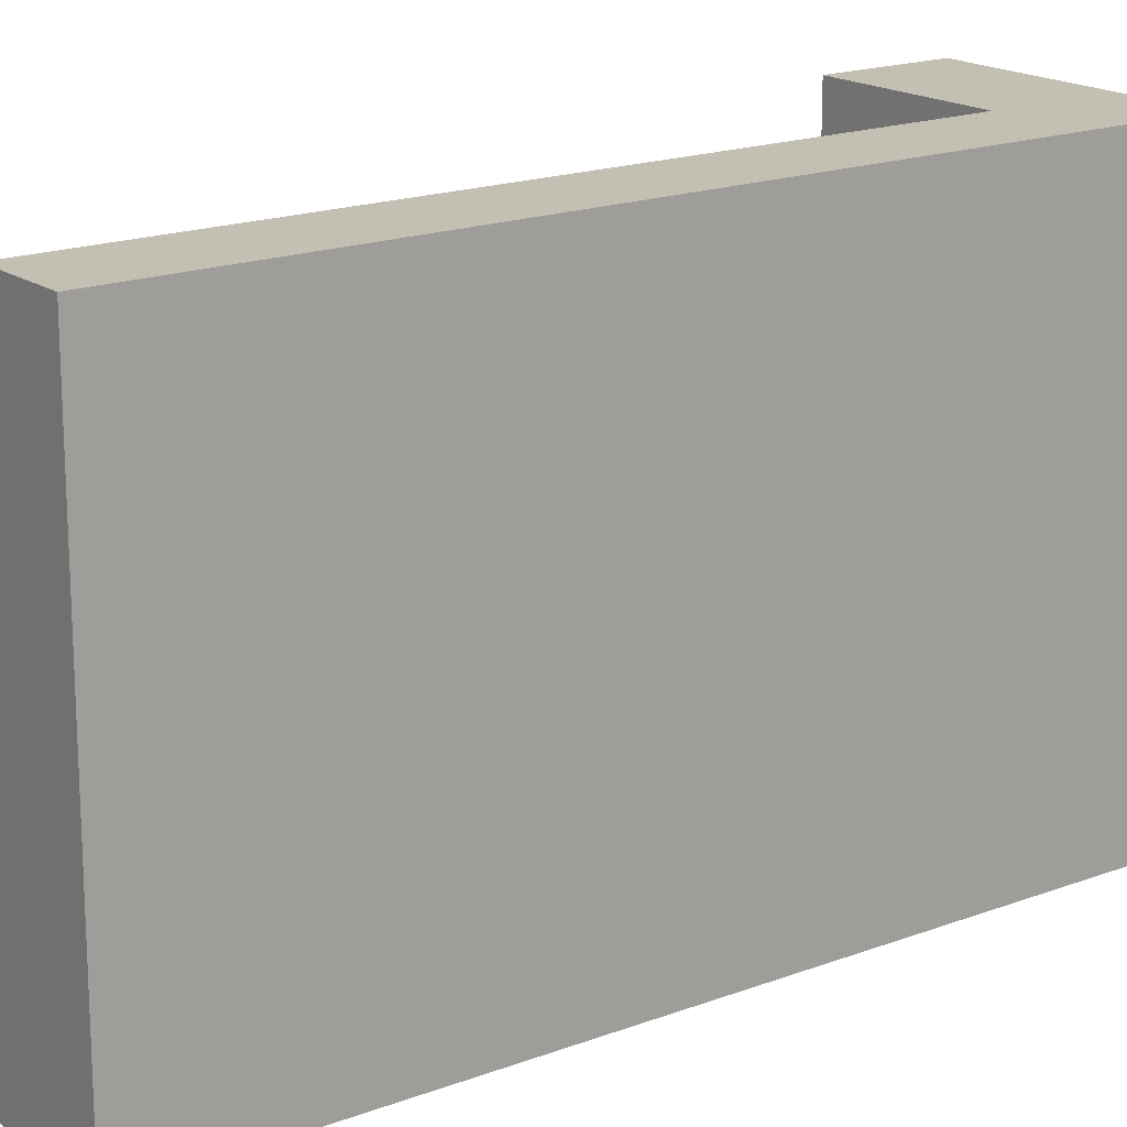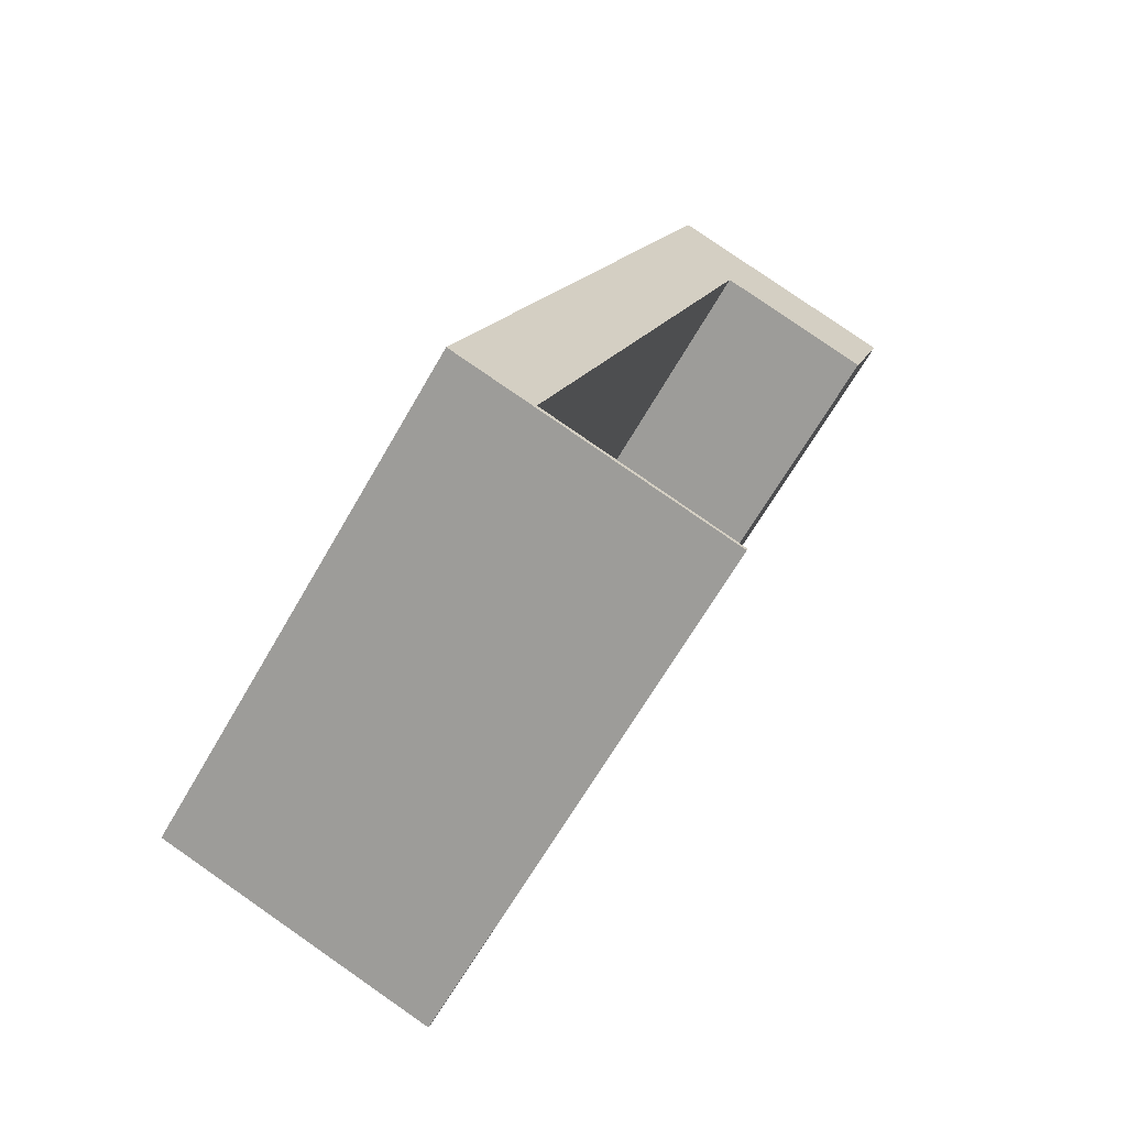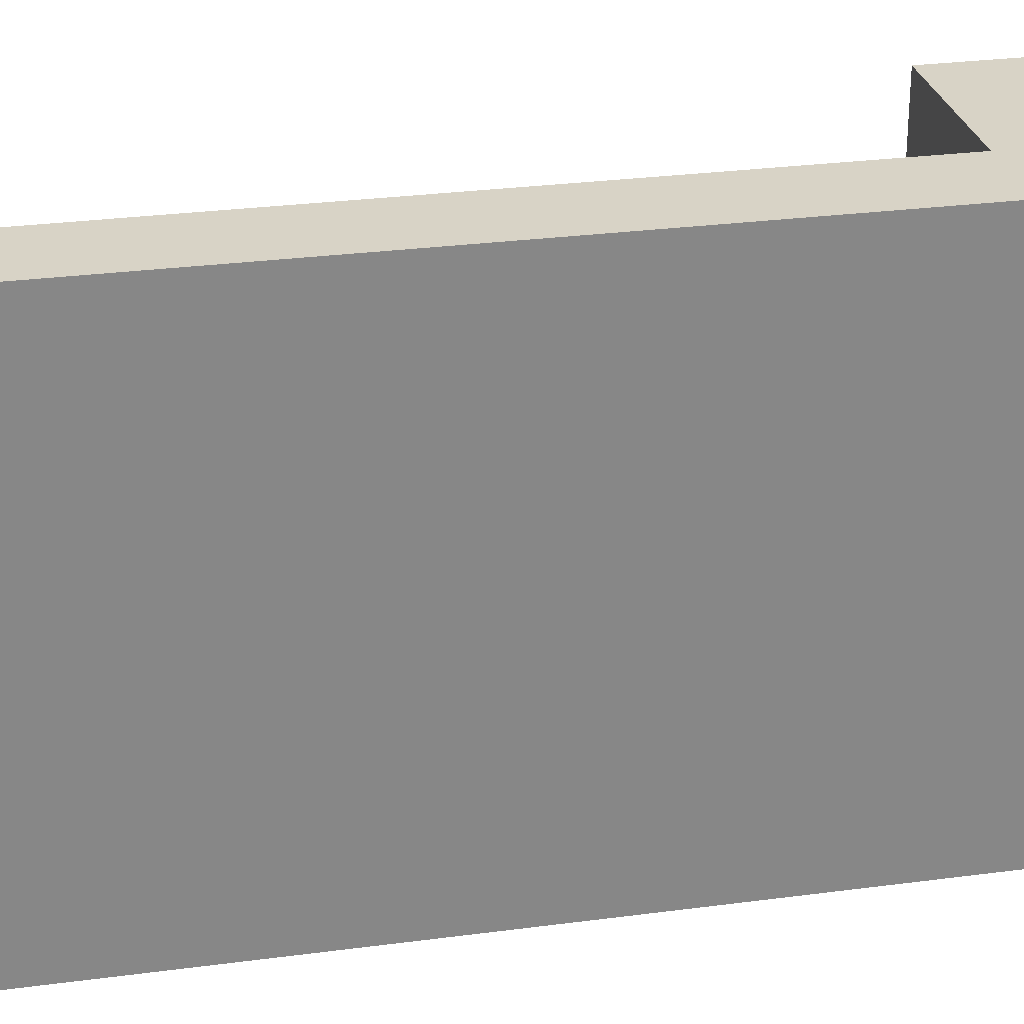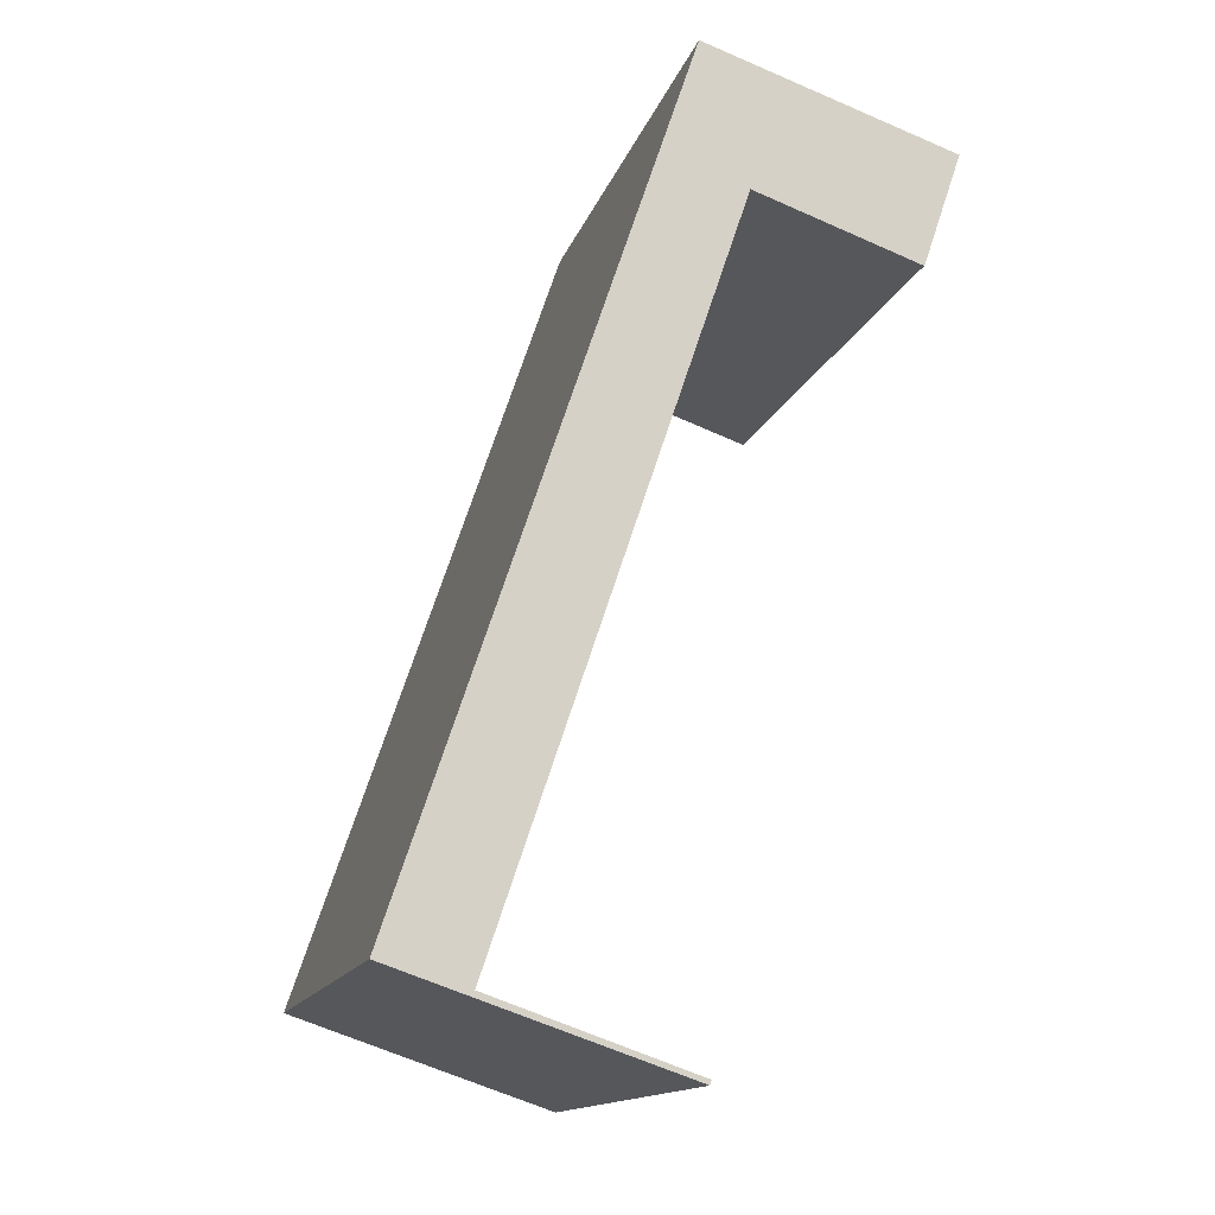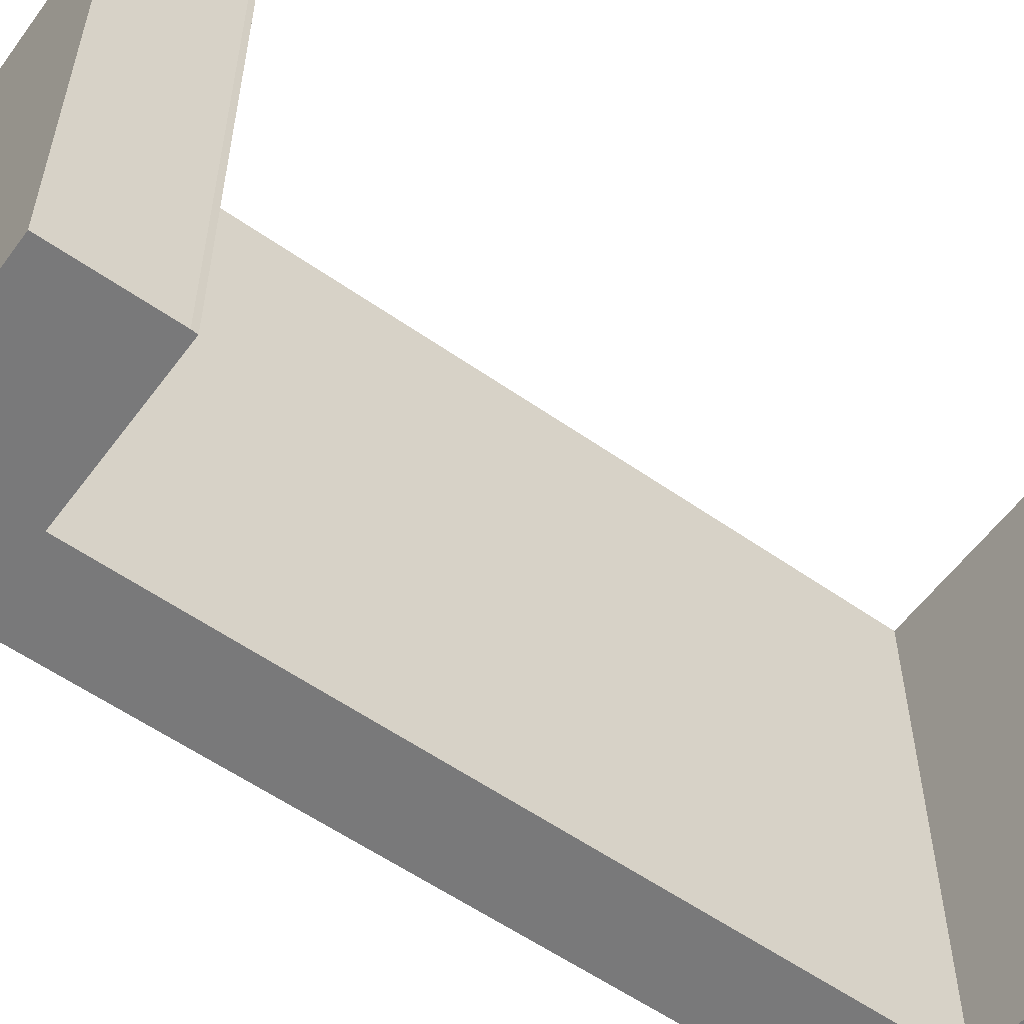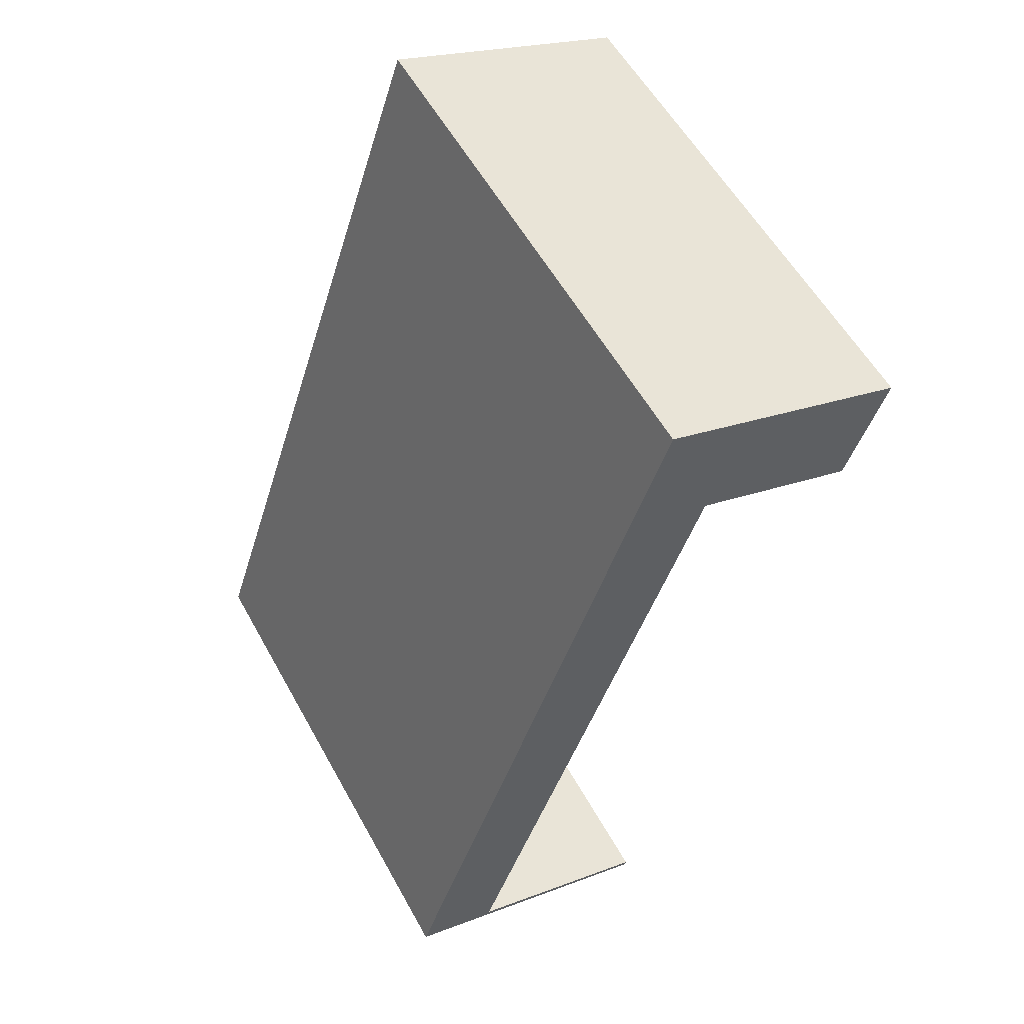
<metadata>
{"format":"obj","ext":"obj","renderer":"f3d","projection":"perspective","resolution":1024,"background":"white","views":[{"elev":17.8,"azim":-108.0,"up":"+Y"},{"elev":-65.2,"azim":-29.8,"up":"+Z"},{"elev":27.9,"azim":-82.9,"up":"+Y"},{"elev":-14.2,"azim":-14.6,"up":"+Z"},{"elev":-57.8,"azim":72.7,"up":"+Y"},{"elev":56.6,"azim":-28.7,"up":"+Z"}]}
</metadata>
<code>
v  0 10.08 6.172e-16
v  5.27 10.08 -1.683
v  5.242 10.08 -1.769
v  1.597 10.08 -0.421
v  6.109 10.08 12.97
v  5.237 10.08 15.59
v  9.902 10.08 14.04
v  9.223 10.08 12.02
v  9.182 10.08 11.92
v  9.182 -7.296e-16 11.92
v  6.109 -7.943e-16 12.97
v  1.597 2.578e-17 -0.421
v  5.27 1.031e-16 -1.683
v  5.242 1.083e-16 -1.769
v  0 0 0
v  5.237 -9.548e-16 15.59
v  9.902 -8.595e-16 14.04
v  9.223 -7.36e-16 12.02
g defaultobject
f 1 2 3
f 2 1 4
f 4 1 5
f 5 1 6
f 5 6 7
f 5 8 9
f 8 5 7
f 10 5 9
f 5 10 11
f 12 2 4
f 2 12 13
f 14 1 3
f 1 14 15
f 16 7 6
f 7 16 17
f 11 4 5
f 4 11 12
f 13 3 2
f 3 13 14
f 18 9 8
f 9 18 10
f 17 8 7
f 8 17 18
f 15 6 1
f 6 15 16
f 12 16 15
f 16 12 11
f 16 11 10
f 16 10 18
f 16 18 17
f 14 12 15
f 12 14 13

</code>
